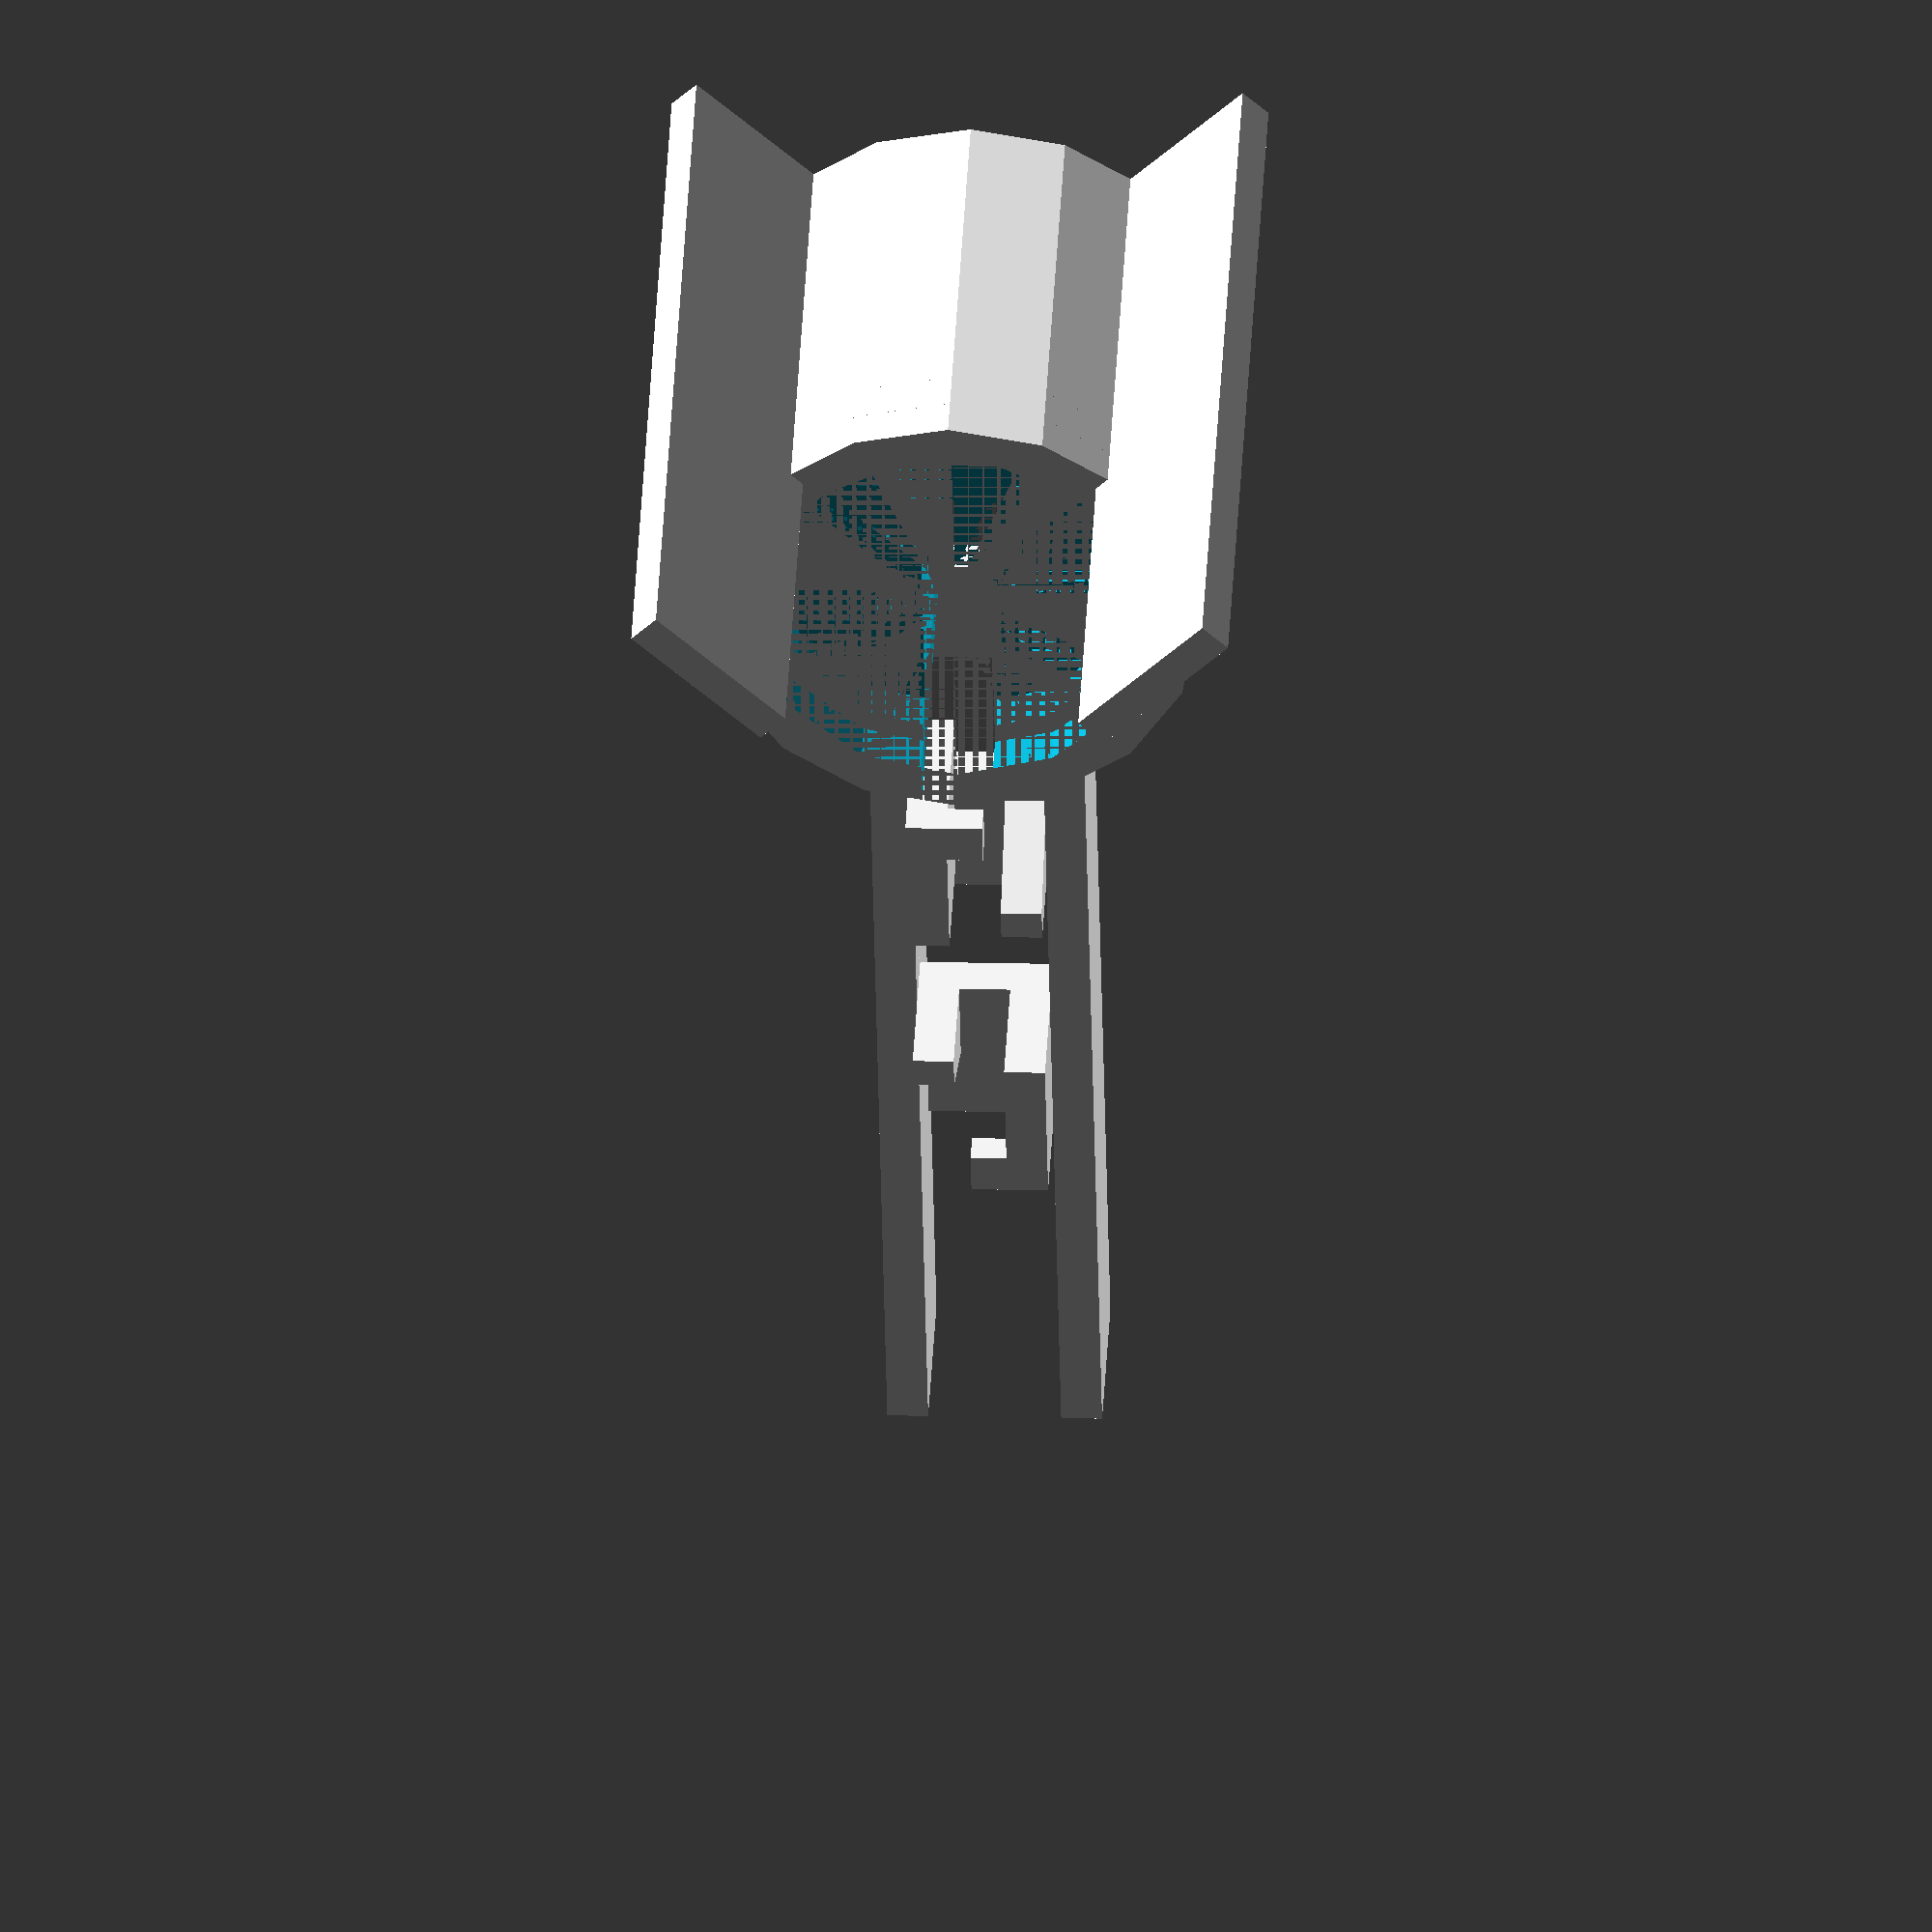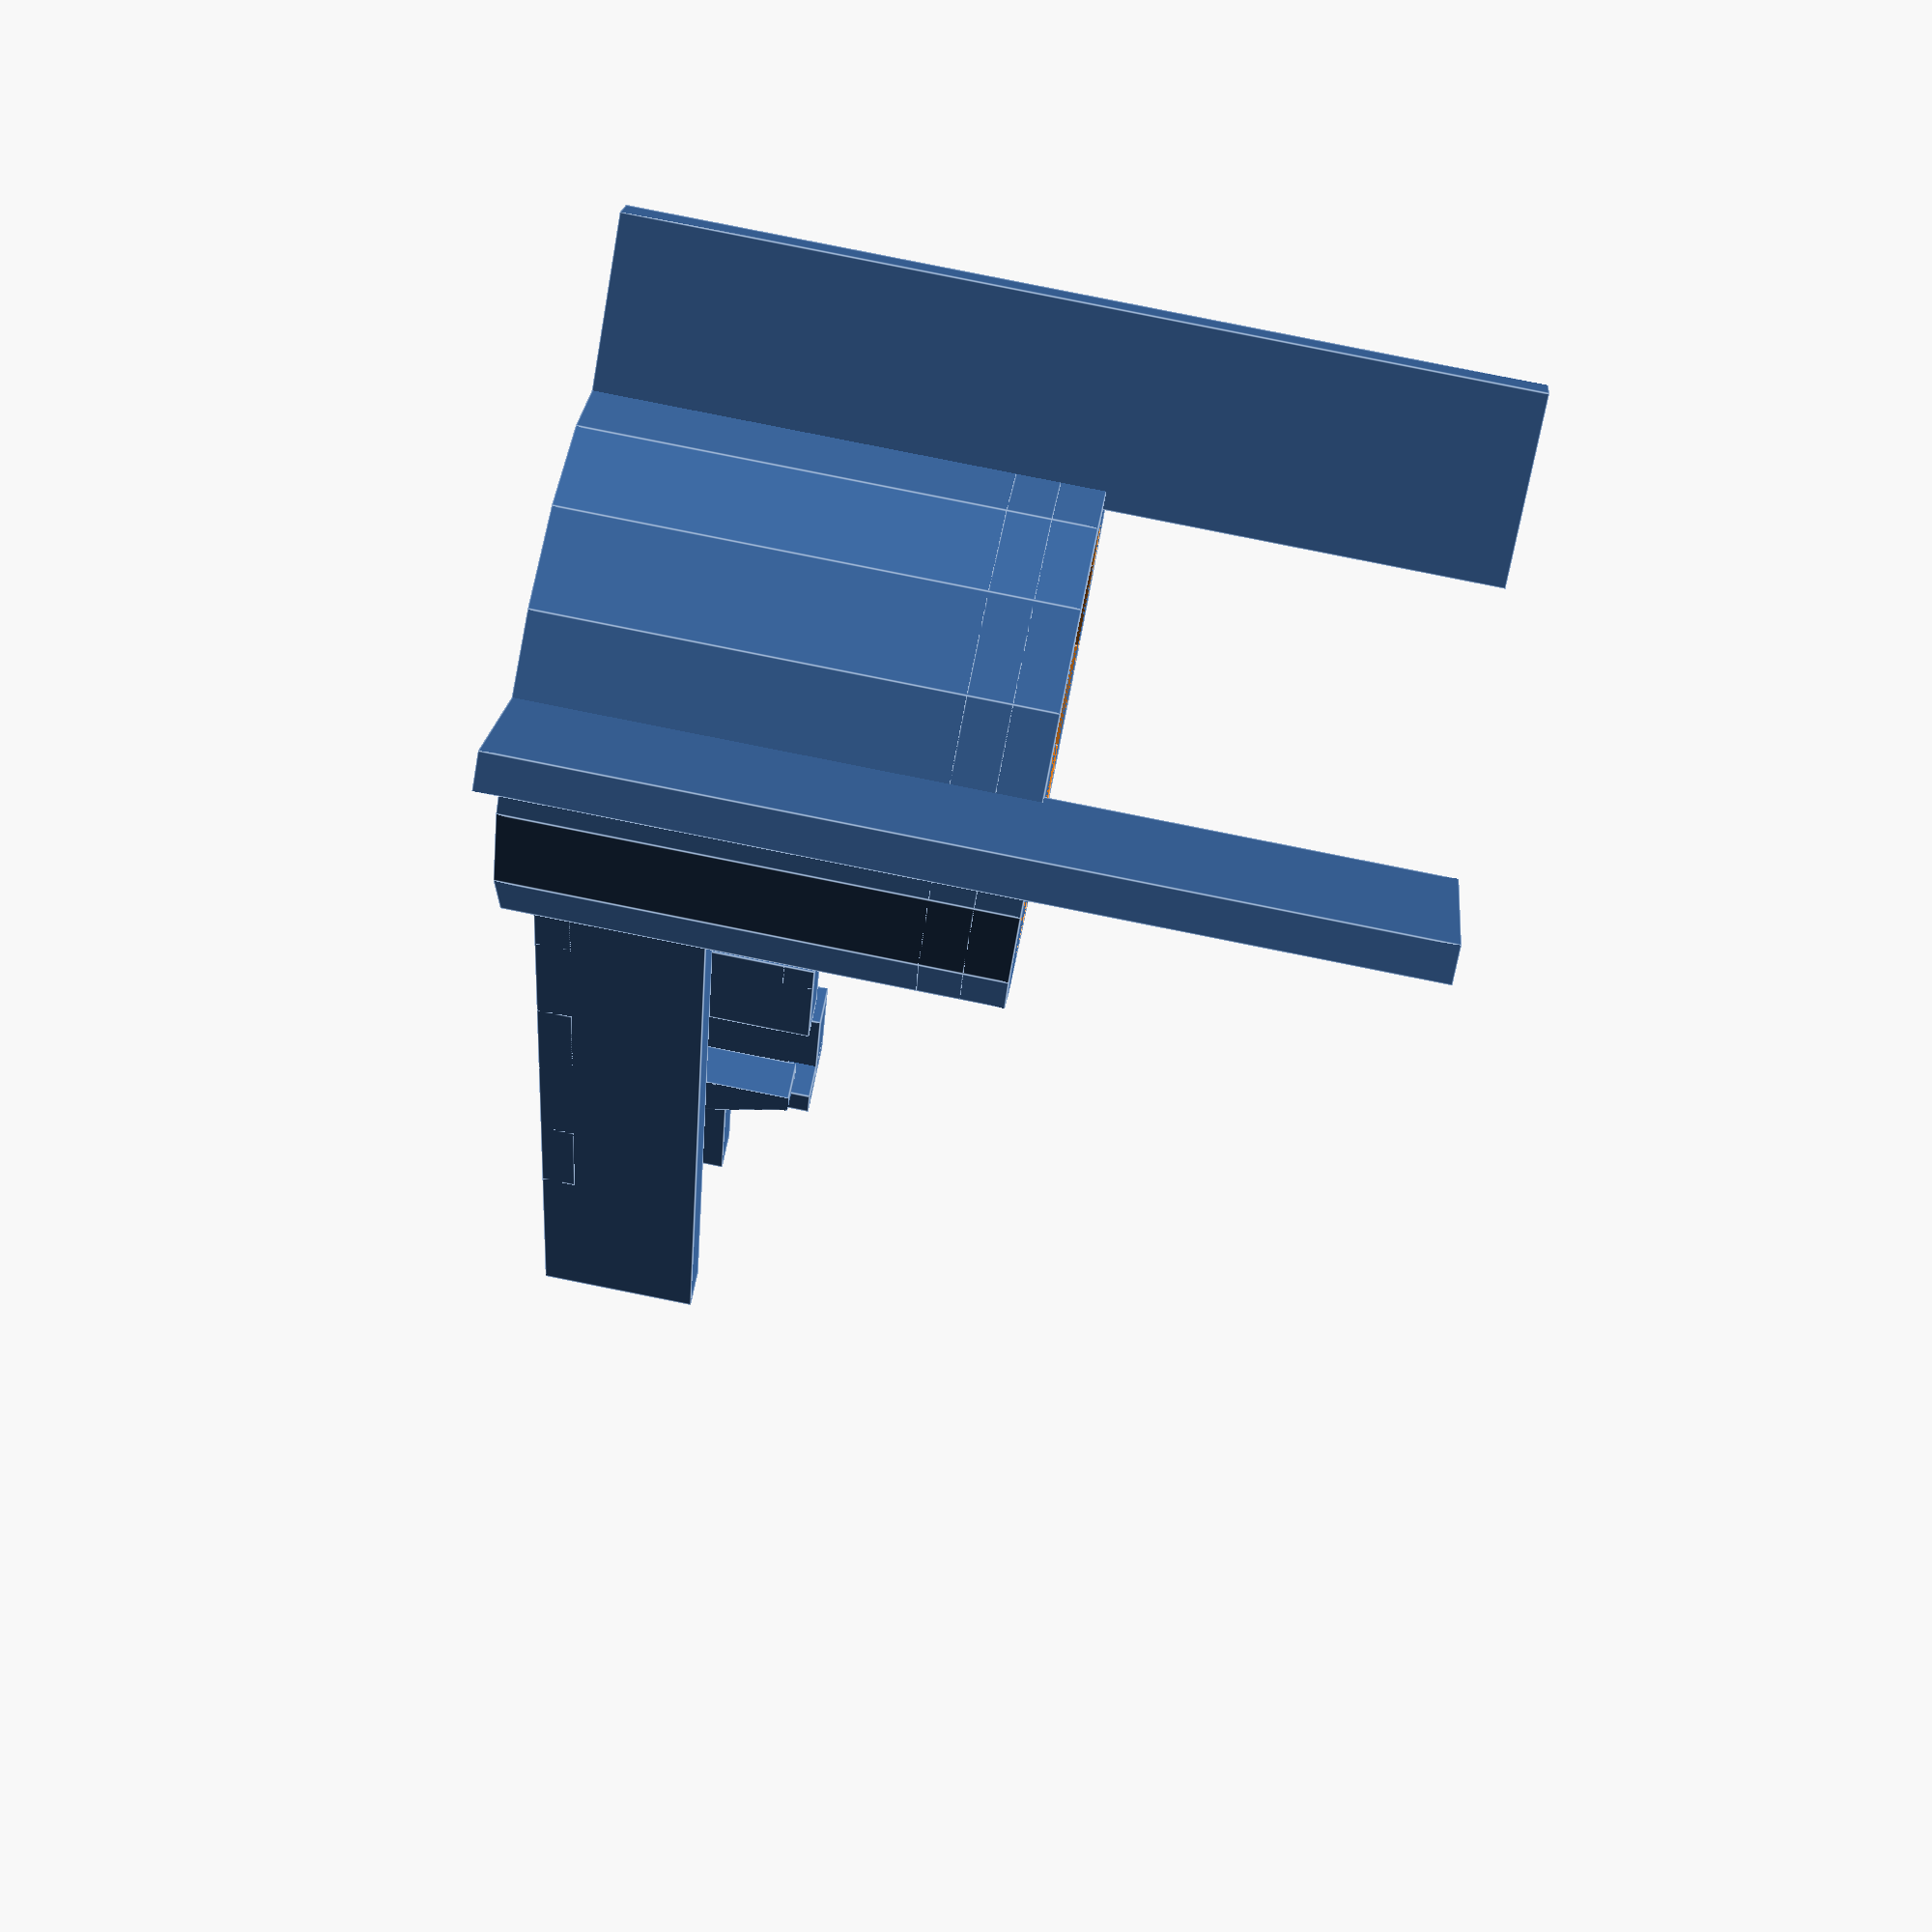
<openscad>
// Crazyflie 2.0 motor mount

// Copyright (C) 2015 Embecosm Limited (www.embecosm.com)

// Contributor: Jeremy Bennett <jeremy.bennett@embecosm.com>

// This file is licensed under the Creative Commons Attribution-ShareAlike 3.0
// Unported License. To view a copy of this license, visit
// http://creativecommons.org/licenses/by-sa/3.0/ or send a letter to Creative
// Commons, PO Box 1866, Mountain View, CA 94042, USA.

// 45678901234567890123456789012345678901234567890123456789012345678901234567890


// Stick the various parts together in the correct place.  Everything sits on
// or above the X-Y plane, with the motor mount cylinder centered on the
// origin.


// Constants defining the components
EPSILON        = 0.001;

MOTOR_CYL_R    = 4.0;
MOTOR_CYL_WALL = 0.8;
MOTOR_CYL_H    = 9.1;           // Real cylinder extends 0.8 below
MOTOR_SLOT_W   = 1.4;
MOTOR_RIDGE_H  = 0.8;
MOTOR_RIDGE_T  = 0.4;

LEG_H = 16.2;                   // Real leg extends 0.8 below
LEG_W =  3.5;
LEG_IN_T  = 0.9;                // Leg thickness tapers
LEG_OUT_T = 0.5;

ARM_WALL_H = 3.3;
ARM_WALL_W = 21.3;
ARM_WALL_T = 0.8;

ARM_BASE_XOFF = 1.0;
ARM_BASE_W    = 4.2;
ARM_BASE_T    = 0.7;
ARM_BASE_GAP  = 3.0;
ARM_BASE1_L   = 2.3;
ARM_BASE2_L   = 2.8;
ARM_BASE3_L   = 2.8;

HOOK_XOFF1   =  3.8;
HOOK_XOFF2   = 10.0;
HOOK_ZOFF    =  2.0;
HOOK_BASE_W  =  2.0;
HOOK_BASE_T  =  0.8;
HOOK_SIDE1_W =  3.0;
HOOK_SIDE1_H =  3.3;
HOOK_SIDE1_T =  0.8;
HOOK_SIDE2_W =  2.0;
HOOK_SIDE2_H =  3.0;
HOOK_SIDE2_T =  0.8;
HOOK_SIDE2_A = 25.0;
HOOK_TOP_W   =  0.8;
HOOK_TOP_H   =  1.5;
HOOK_TOP_T   =  0.6;

// The motor cylinder

module motor_cyl () {
   difference () {
      union () {
         // The main cylinder
         difference () {
            cylinder (r = MOTOR_CYL_R + MOTOR_CYL_WALL, h = MOTOR_CYL_H,
                      center = false);
            cylinder (r = MOTOR_CYL_R, h = MOTOR_CYL_H, center = false);
         }
         // The ridge
         translate (v = [0, 0, MOTOR_CYL_H - MOTOR_RIDGE_H * 2])
            difference () {
               cylinder (r = MOTOR_CYL_R + MOTOR_CYL_WALL, h = MOTOR_RIDGE_H,
                         center = false);
               cylinder (r = MOTOR_CYL_R - MOTOR_RIDGE_T, h = MOTOR_RIDGE_H,
                         center = false);
            }
      }
      // Slot
      translate (v = [0, -MOTOR_SLOT_W / 2, 0])
         cube (size = [MOTOR_CYL_R + MOTOR_CYL_R, MOTOR_SLOT_W, MOTOR_CYL_H],
               center = false);
   }
}


// The legs. For now we do as a cube

// @param  t  Distance to translate along X axis before rotating
// @param  a  Angle to rotate around Z axis

module legs (t, a) {
   leg_t = (LEG_IN_T + LEG_OUT_T) / 2;
   rotate (a = [0, 0, a])
      translate (v = [t - EPSILON, - leg_t / 2, 0])
         cube (size = [LEG_W, leg_t, LEG_H], center = false);
}


// The arm wall

// @param  xoff  Offset in X direction
// @param  yoff  Offset in Y direction

module arm_wall (xoff, yoff) {
   translate (v = [xoff, yoff, 0])
      cube (size = [ARM_WALL_W, ARM_WALL_T, ARM_WALL_H]);
}


// Bars across the base

// @param[in] xoff  Offset from X direction
module base_bars (xoff) {
   // First base bar
   translate (v = [xoff, -ARM_BASE_W / 2, 0])
      cube (size = [ARM_BASE1_L, ARM_BASE_W, ARM_BASE_T]);
   // Second base bar
   translate (v = [xoff + ARM_BASE1_L + ARM_BASE_GAP, -ARM_BASE_W / 2, 0])
      cube (size = [ARM_BASE2_L, ARM_BASE_W, ARM_BASE_T]);
   // Third base bar
   translate (v = [xoff + ARM_BASE1_L + ARM_BASE2_L + ARM_BASE_GAP * 2,
                   -ARM_BASE_W / 2, 0])
      cube (size = [ARM_BASE3_L, ARM_BASE_W, ARM_BASE_T]);
}


// Wire hooks across the top

// @param[in] xoff  Offset from X direction
module wire_hook (xoff) {
   // Base
   base_xoff  = HOOK_SIDE1_W - HOOK_BASE_W;
   side2_xoff = HOOK_SIDE1_W - HOOK_SIDE2_W;
   translate (v = [xoff + base_xoff, - ARM_BASE_W / 2 + ARM_WALL_T, HOOK_ZOFF])
      cube (size = [HOOK_BASE_W, ARM_BASE_W - ARM_WALL_T * 2, HOOK_BASE_T]);
   // Side 1
   translate (v = [xoff, - ARM_BASE_W / 2 + ARM_WALL_T, HOOK_ZOFF])
      cube (size = [HOOK_SIDE1_W, HOOK_SIDE1_T, HOOK_SIDE1_H]);
   // Side 2
   translate (v = [xoff + side2_xoff, ARM_BASE_W / 2 - ARM_WALL_T * 2,
                   HOOK_ZOFF])
      intersection () {
         cube (size = [HOOK_SIDE2_W, HOOK_SIDE2_T, HOOK_SIDE2_H]);
         rotate (a = [0, HOOK_SIDE2_A, 0])
            cube (size = [HOOK_SIDE2_W, HOOK_SIDE2_T, HOOK_SIDE2_H * 2]);
      }
   // Top
   translate (v = [xoff, - ARM_BASE_W / 2 + ARM_WALL_T,
              HOOK_ZOFF + HOOK_SIDE1_H - HOOK_TOP_T])
      cube (size = [HOOK_TOP_W, HOOK_TOP_H, HOOK_TOP_T]);
}


// Stick everything together.
module motor_mount () {
   motor_cyl ();
   legs (MOTOR_CYL_R + MOTOR_CYL_WALL / 2, 135.0);
   legs (MOTOR_CYL_R + MOTOR_CYL_WALL / 2, 225.0);
   arm_wall (xoff = MOTOR_CYL_R,
             yoff = - ARM_BASE_W / 2);
   arm_wall (xoff = MOTOR_CYL_R,
             yoff = ARM_BASE_W / 2 - ARM_WALL_T);
   base_bars (xoff = MOTOR_CYL_R + MOTOR_CYL_WALL + ARM_BASE_XOFF);
   wire_hook (xoff = MOTOR_CYL_R + MOTOR_CYL_WALL + HOOK_XOFF1);
   rotate (a = [0, 0, 180])
      wire_hook (xoff = -MOTOR_CYL_R - MOTOR_CYL_WALL - HOOK_XOFF2
                        - HOOK_SIDE1_W);
}


motor_mount ();

</openscad>
<views>
elev=319.8 azim=88.8 roll=2.8 proj=o view=wireframe
elev=275.9 azim=109.7 roll=281.3 proj=p view=edges
</views>
